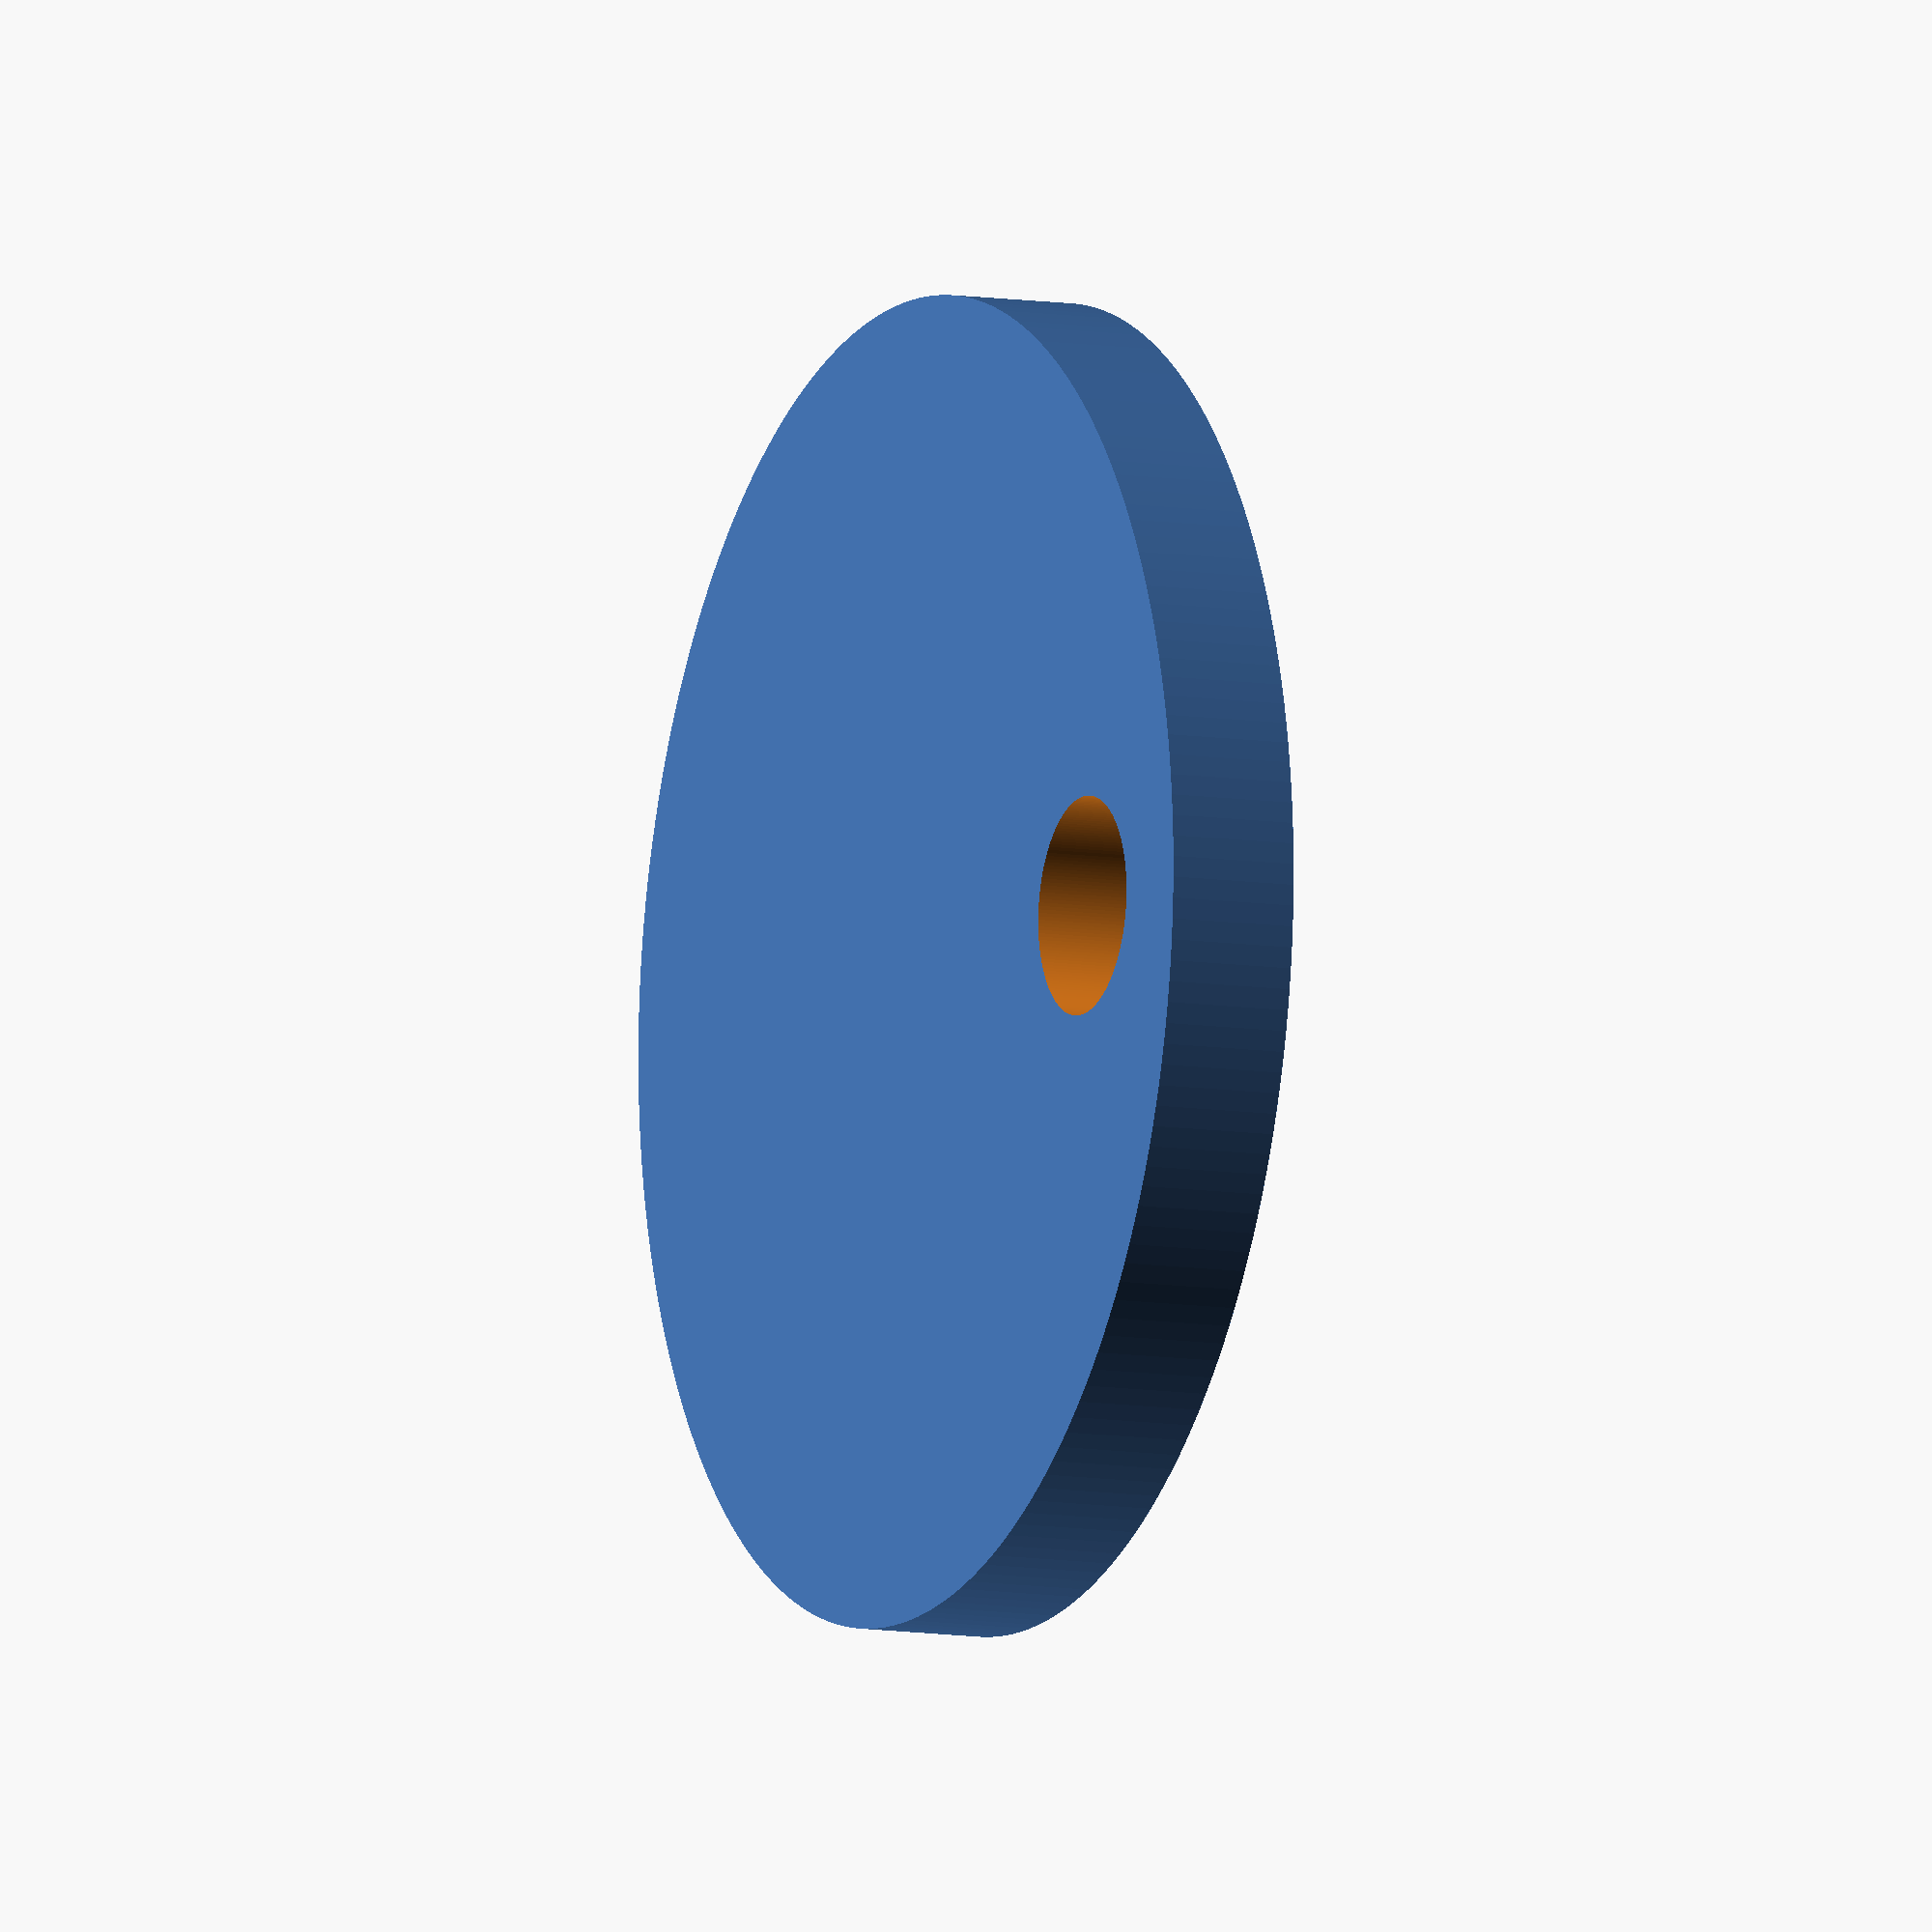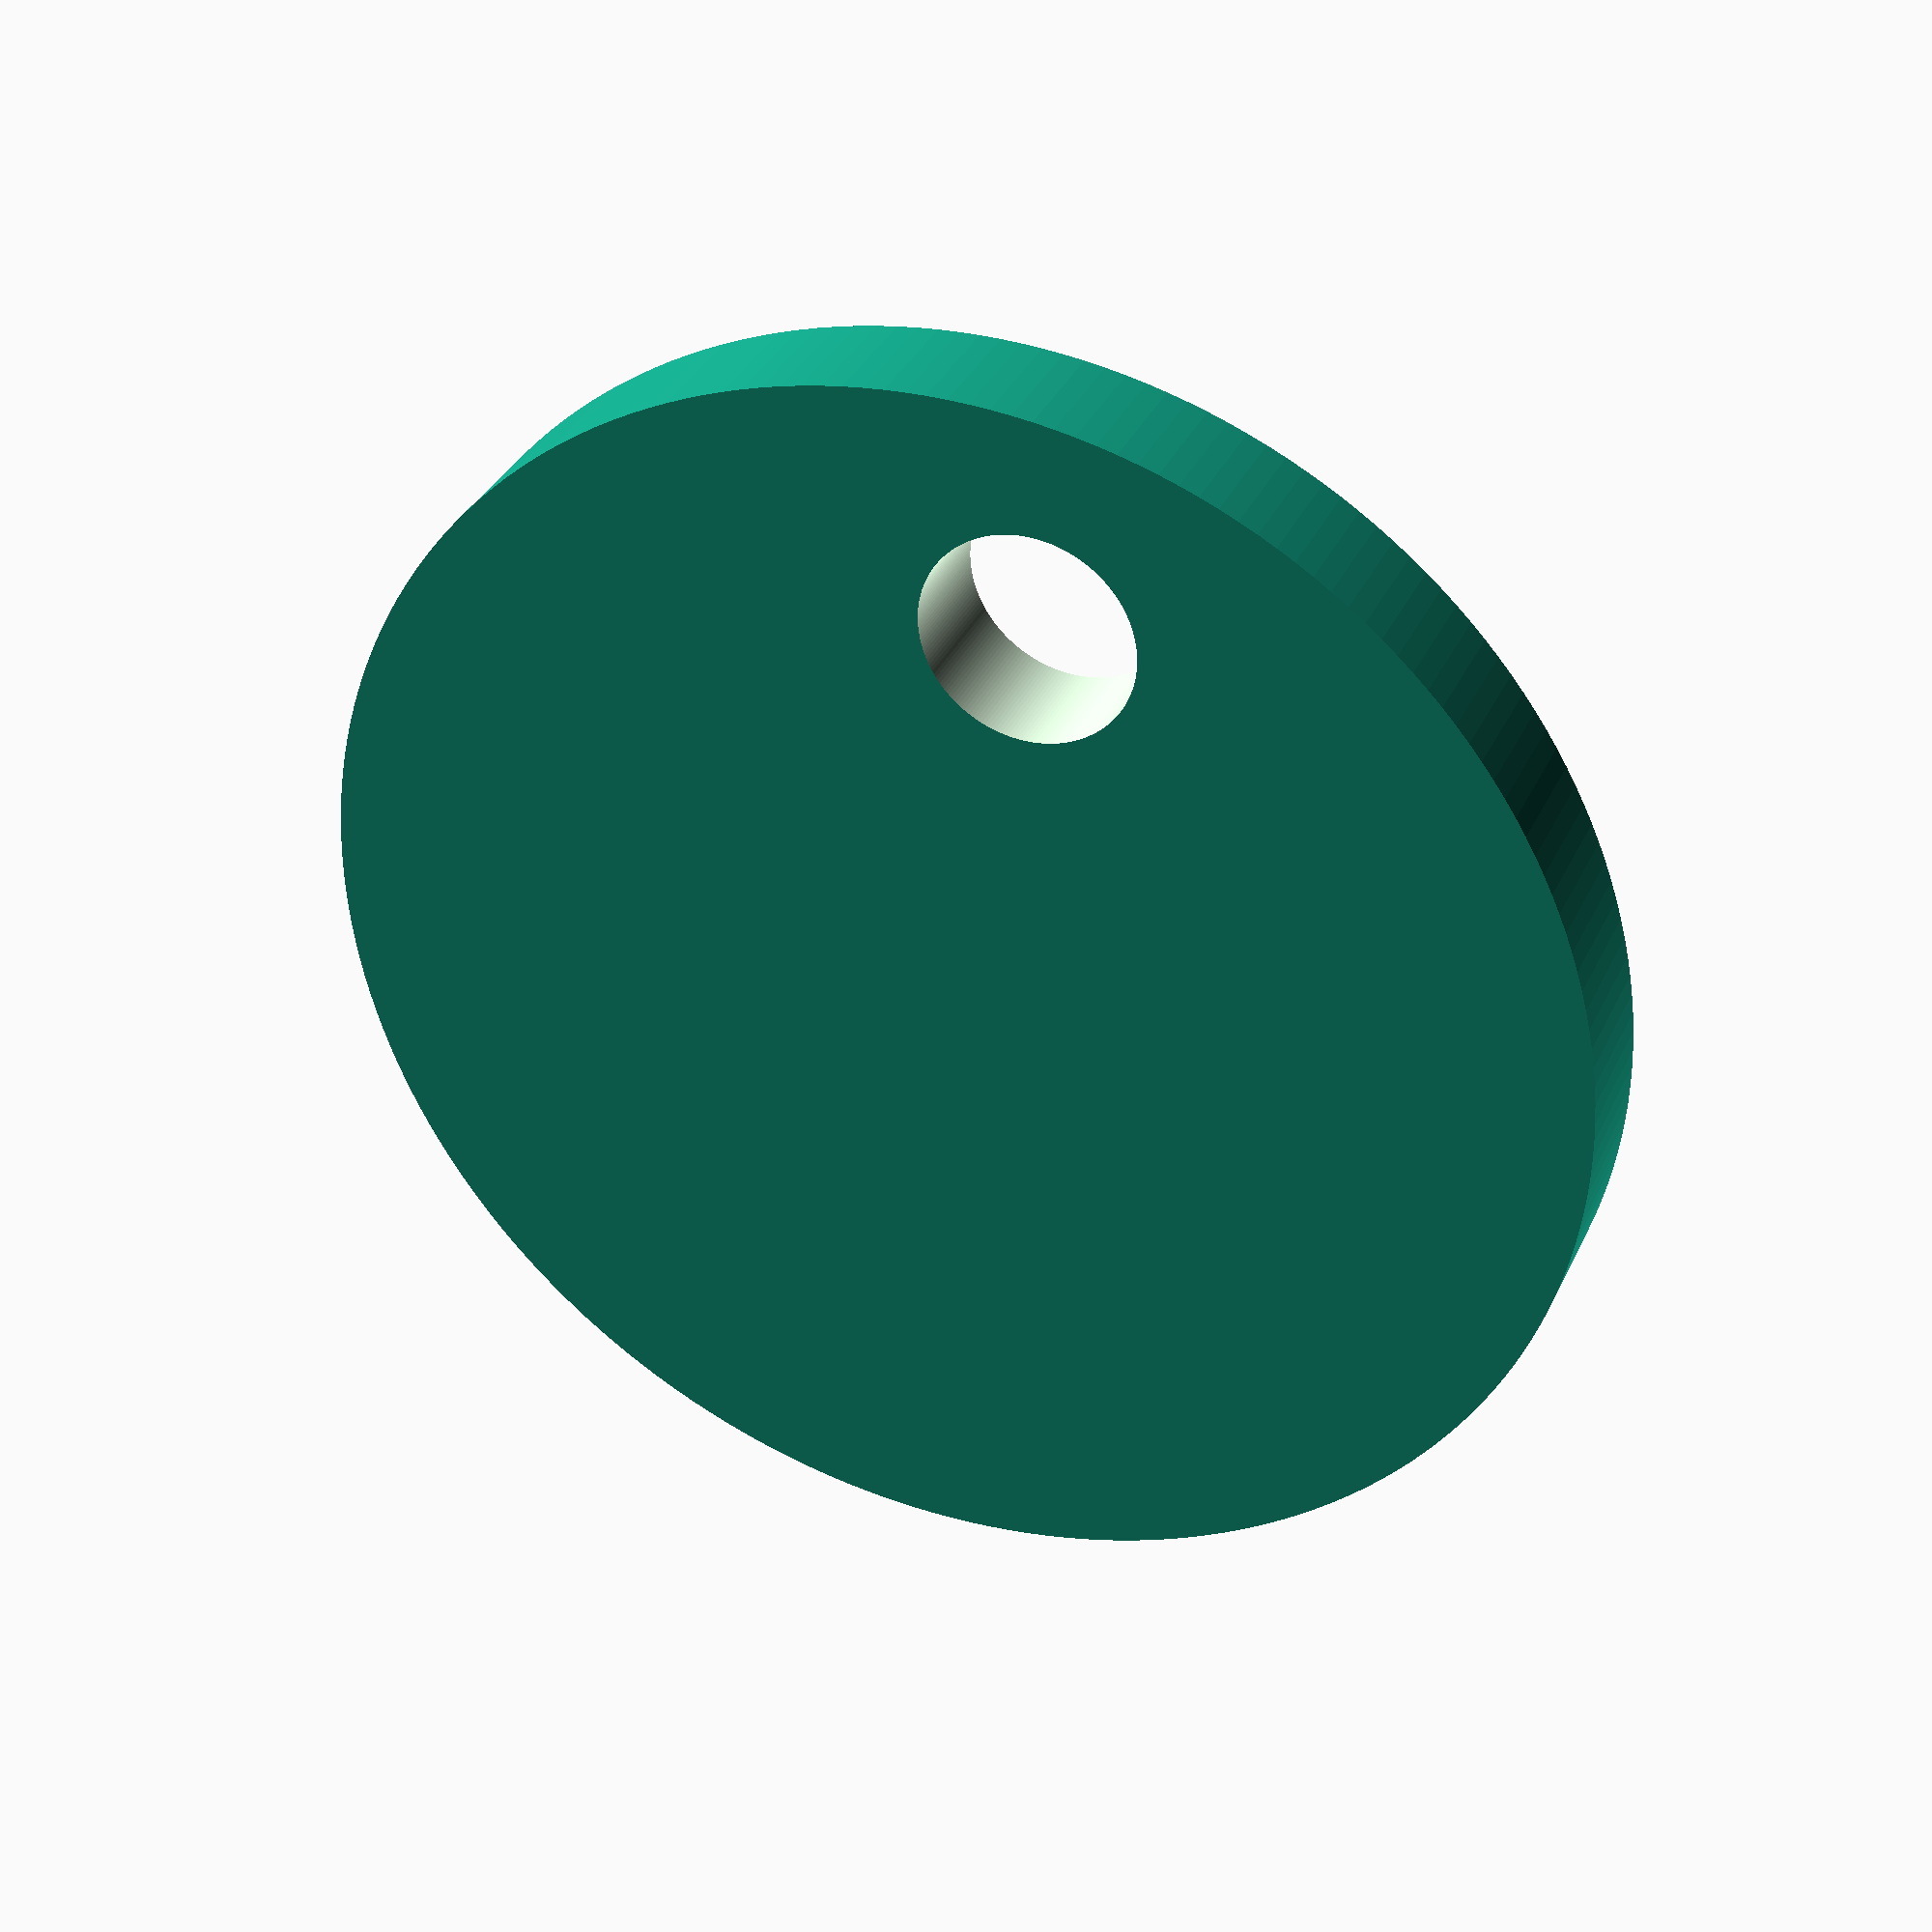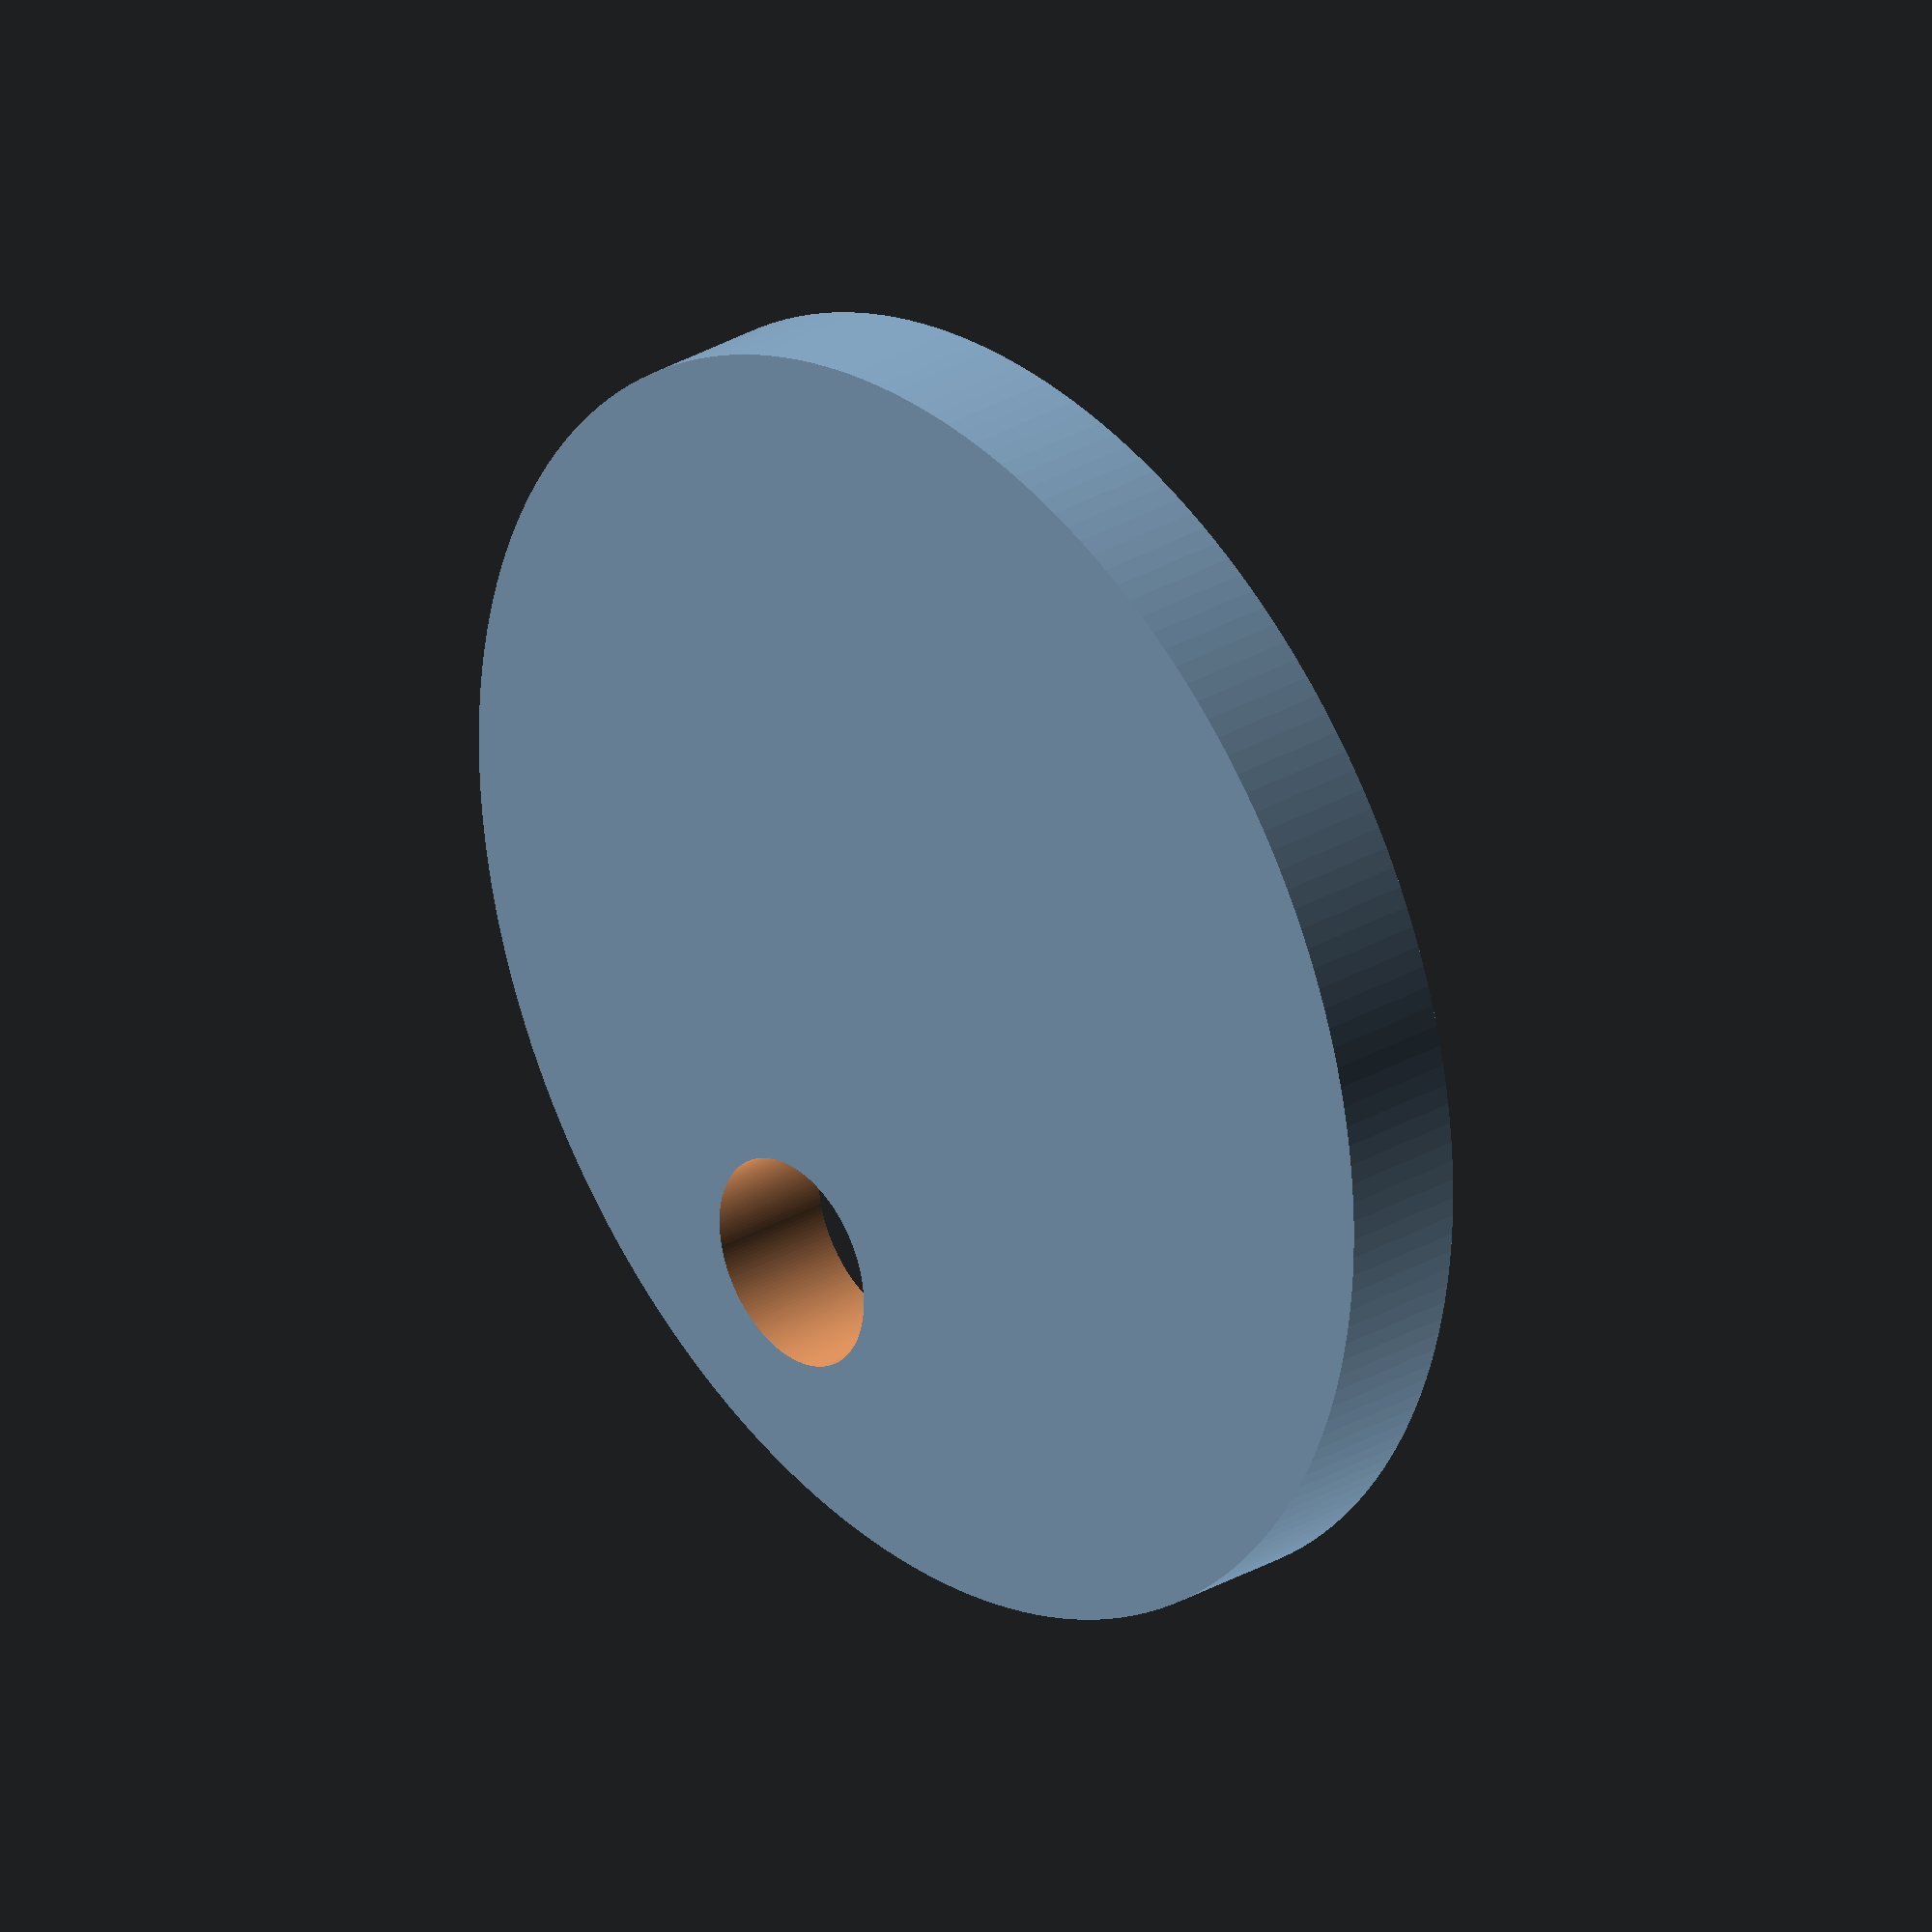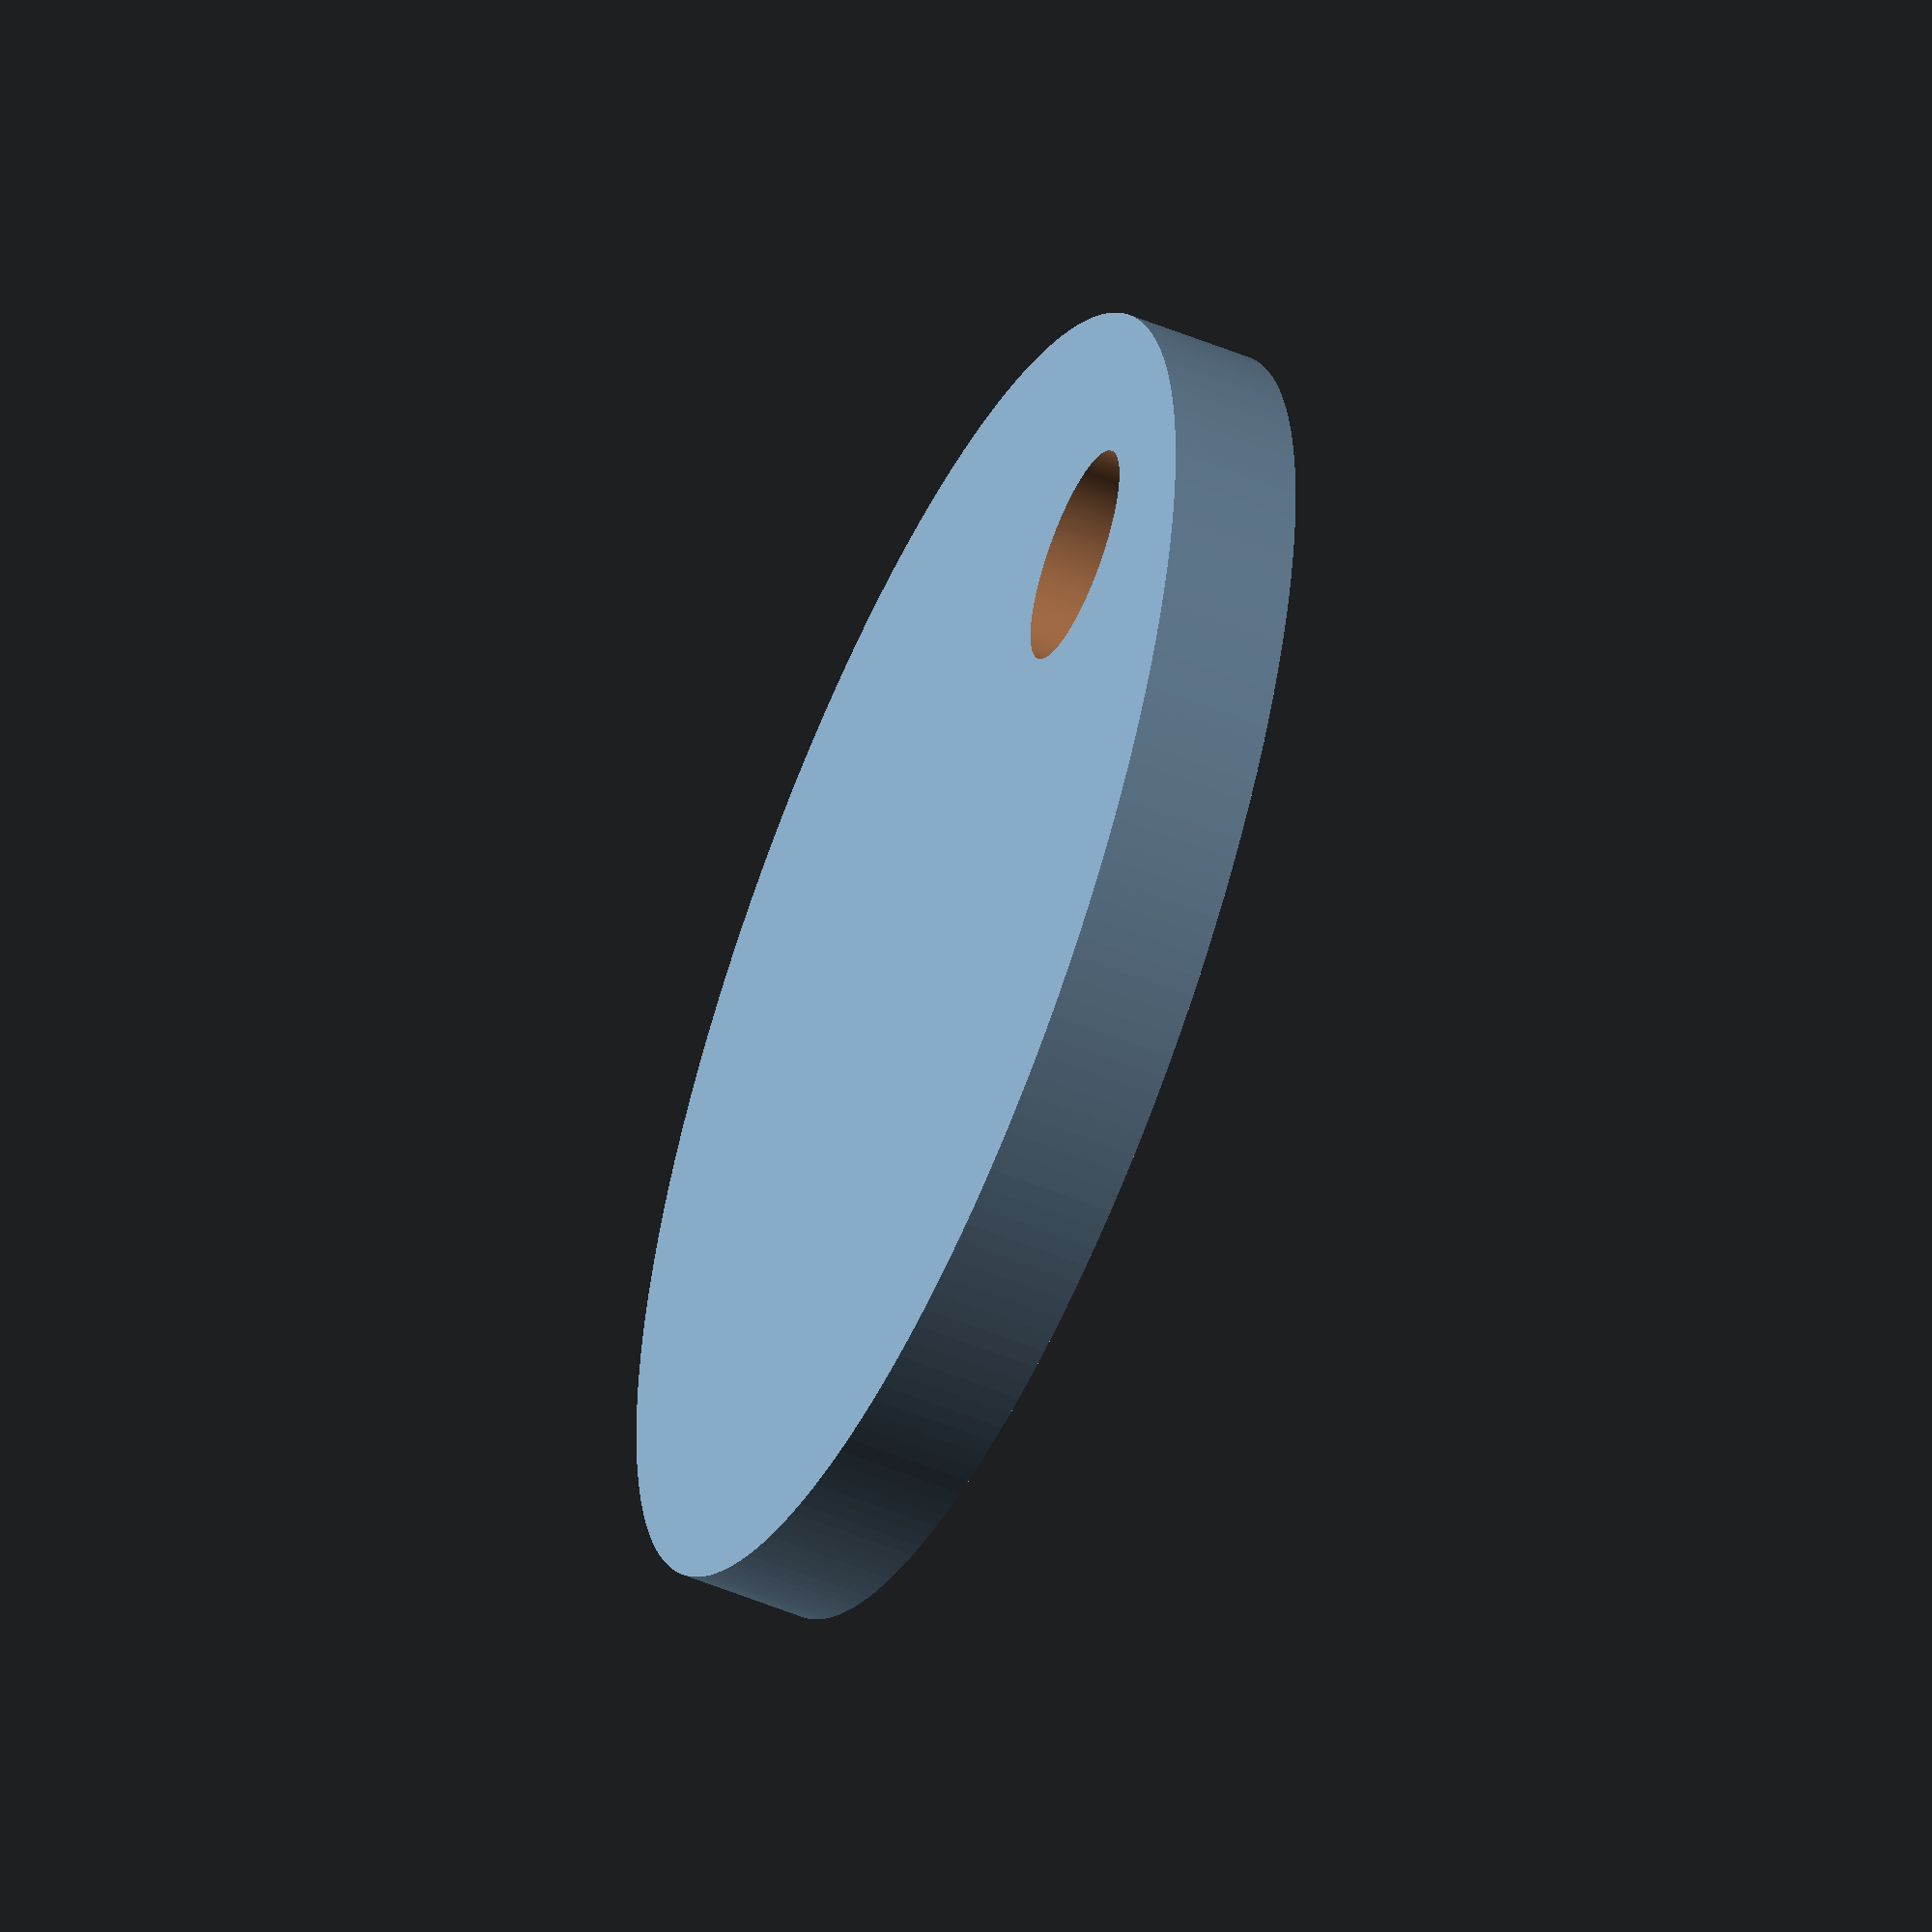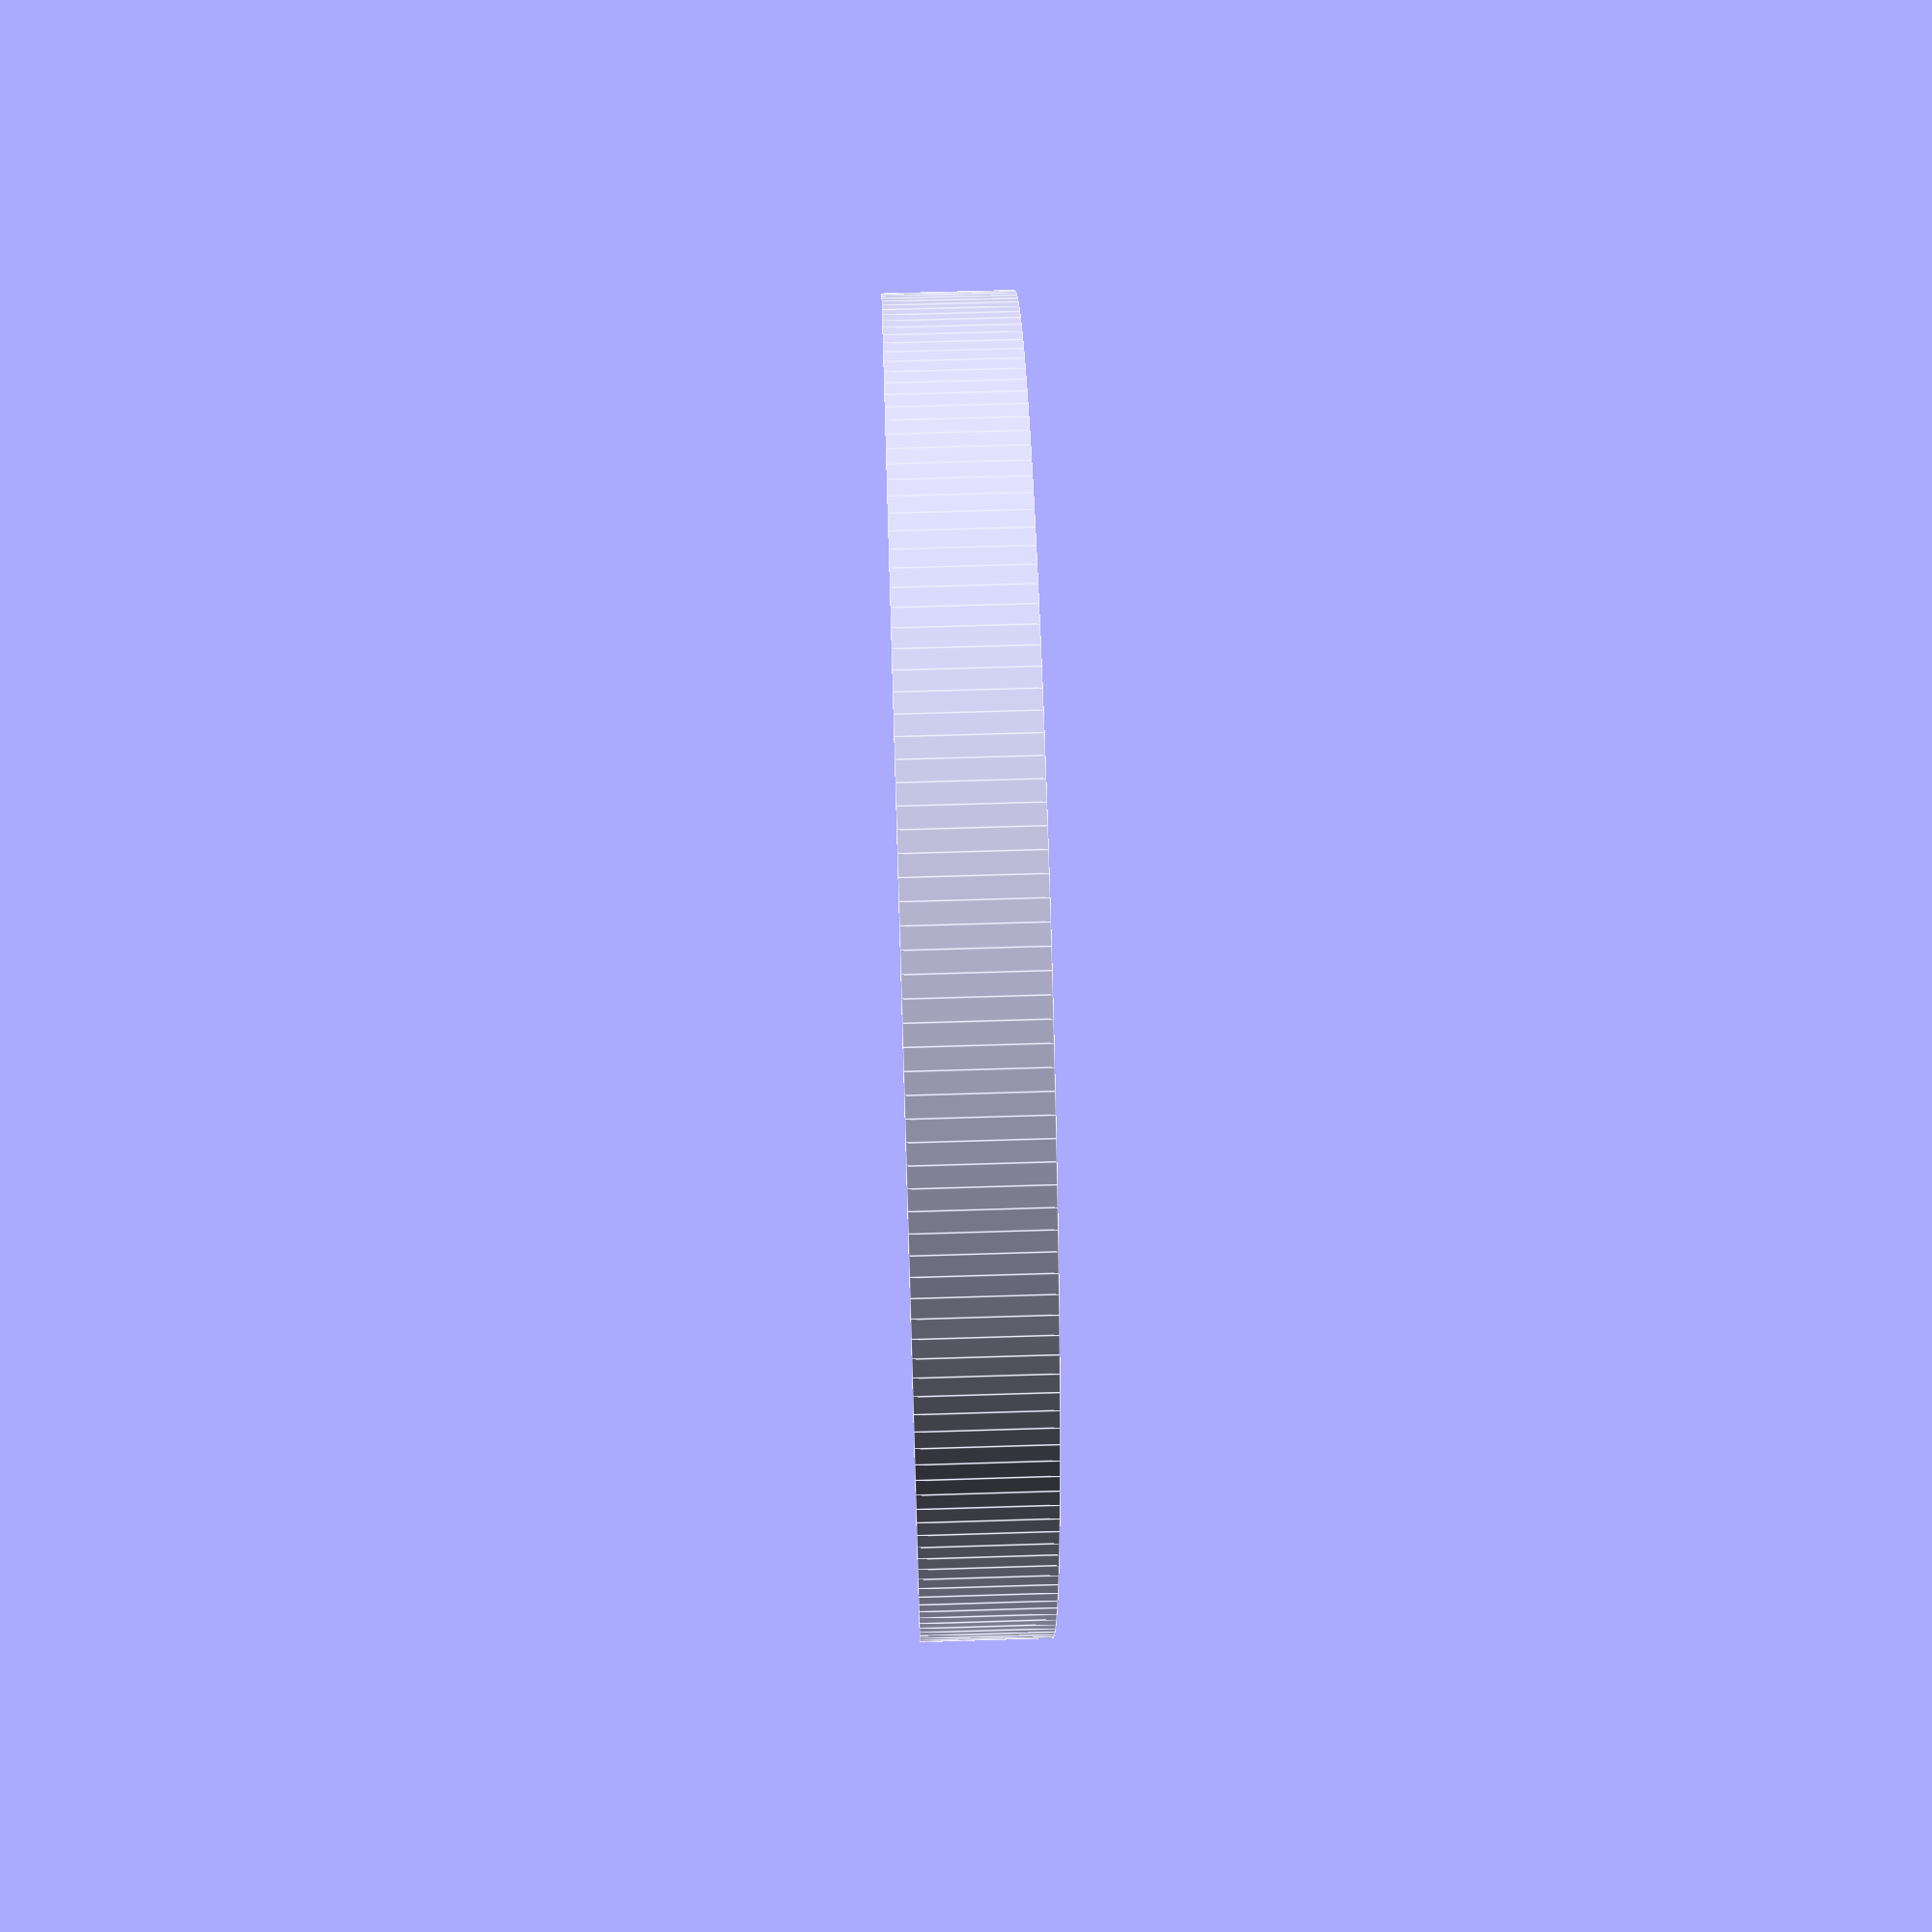
<openscad>
$fn = 200;

difference() {
  cylinder(d=24.25,h=2.38, center=true);
  translate([0, -8, 0])
  cylinder(d=4, h=5, center=true);
    
    translate([-8, 2.5, 0.8]) {
  linear_extrude(4)
    text("Neu", size=5.5);

  translate([-1, -6.5, 0])
    linear_extrude(4)
      text("Conf", size=6.5);
}
}


</openscad>
<views>
elev=9.1 azim=89.0 roll=246.4 proj=o view=solid
elev=145.7 azim=348.5 roll=337.8 proj=p view=solid
elev=150.5 azim=154.4 roll=310.9 proj=o view=solid
elev=53.4 azim=108.3 roll=246.2 proj=o view=solid
elev=115.5 azim=20.8 roll=271.8 proj=p view=edges
</views>
